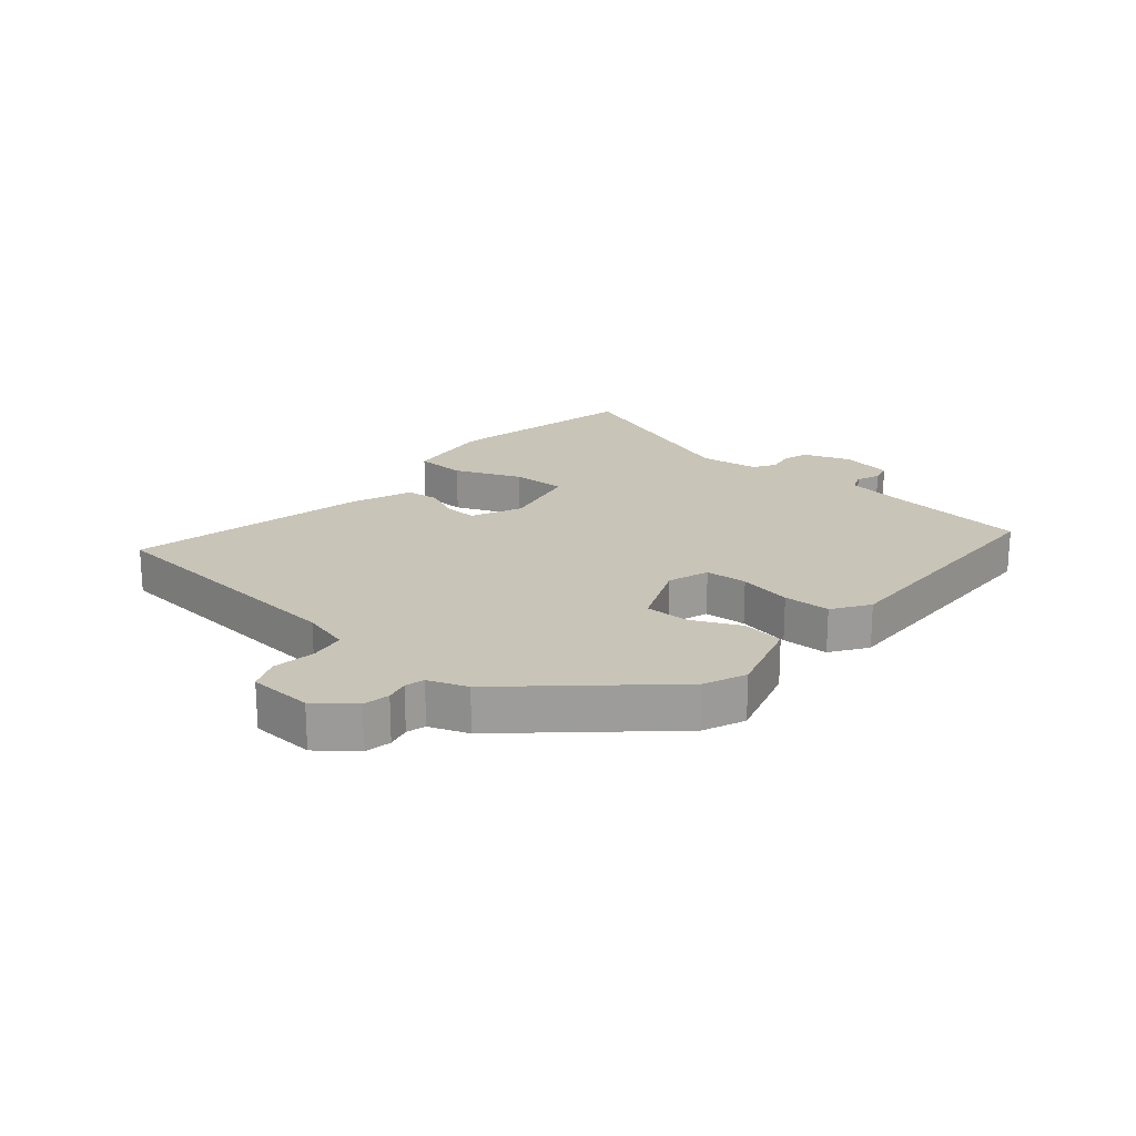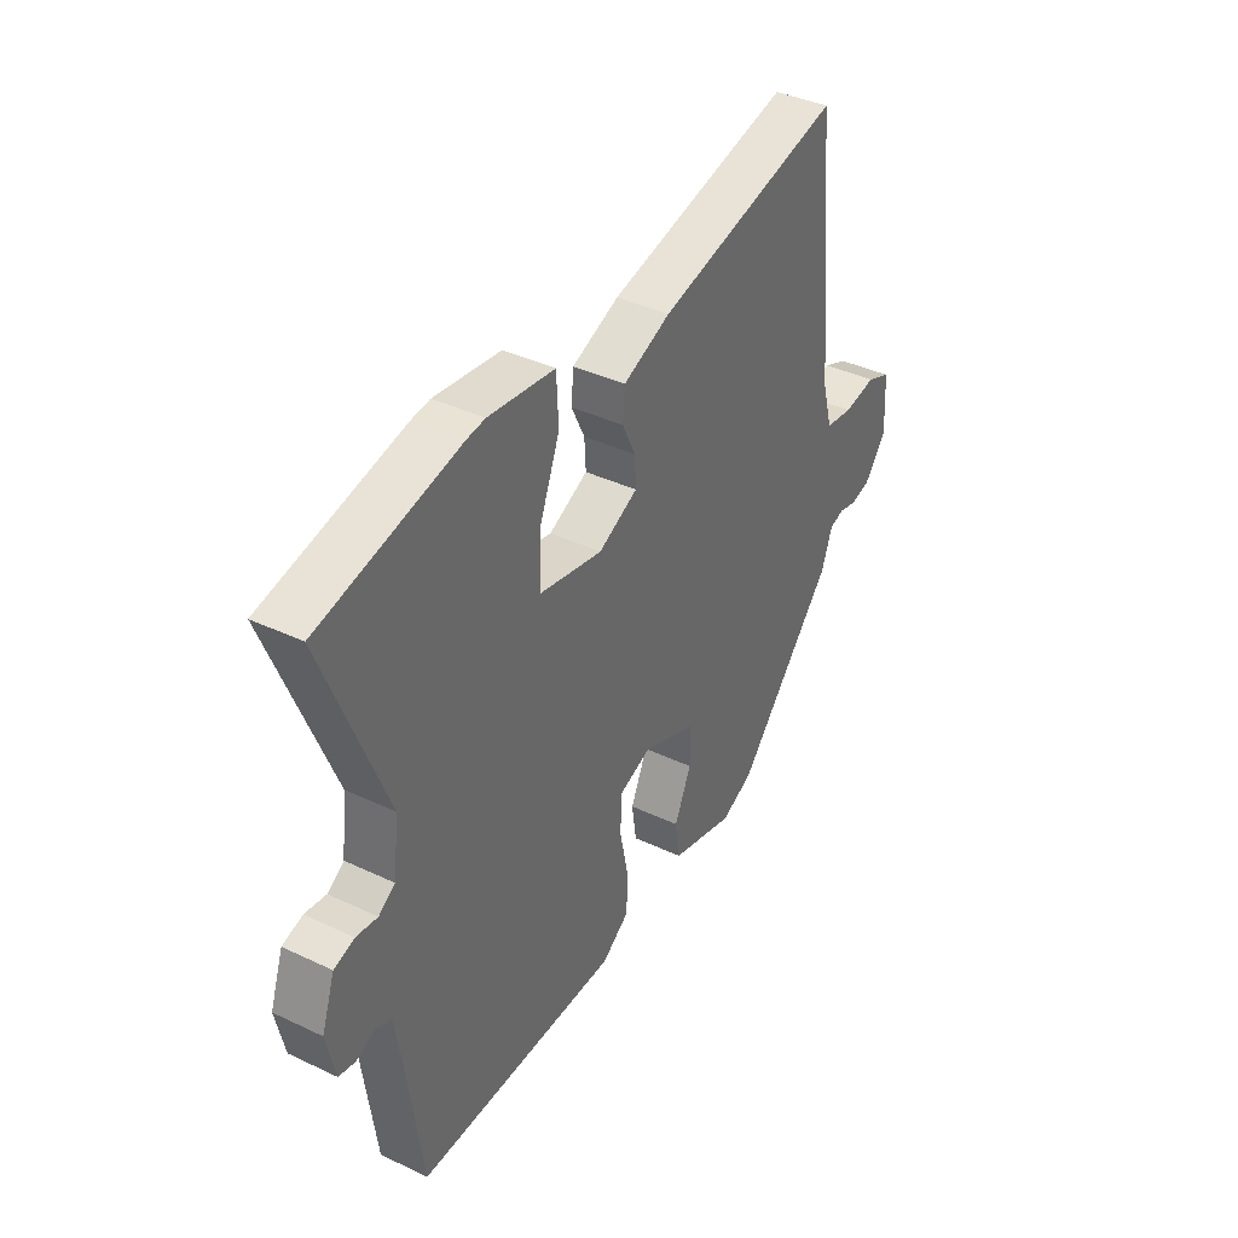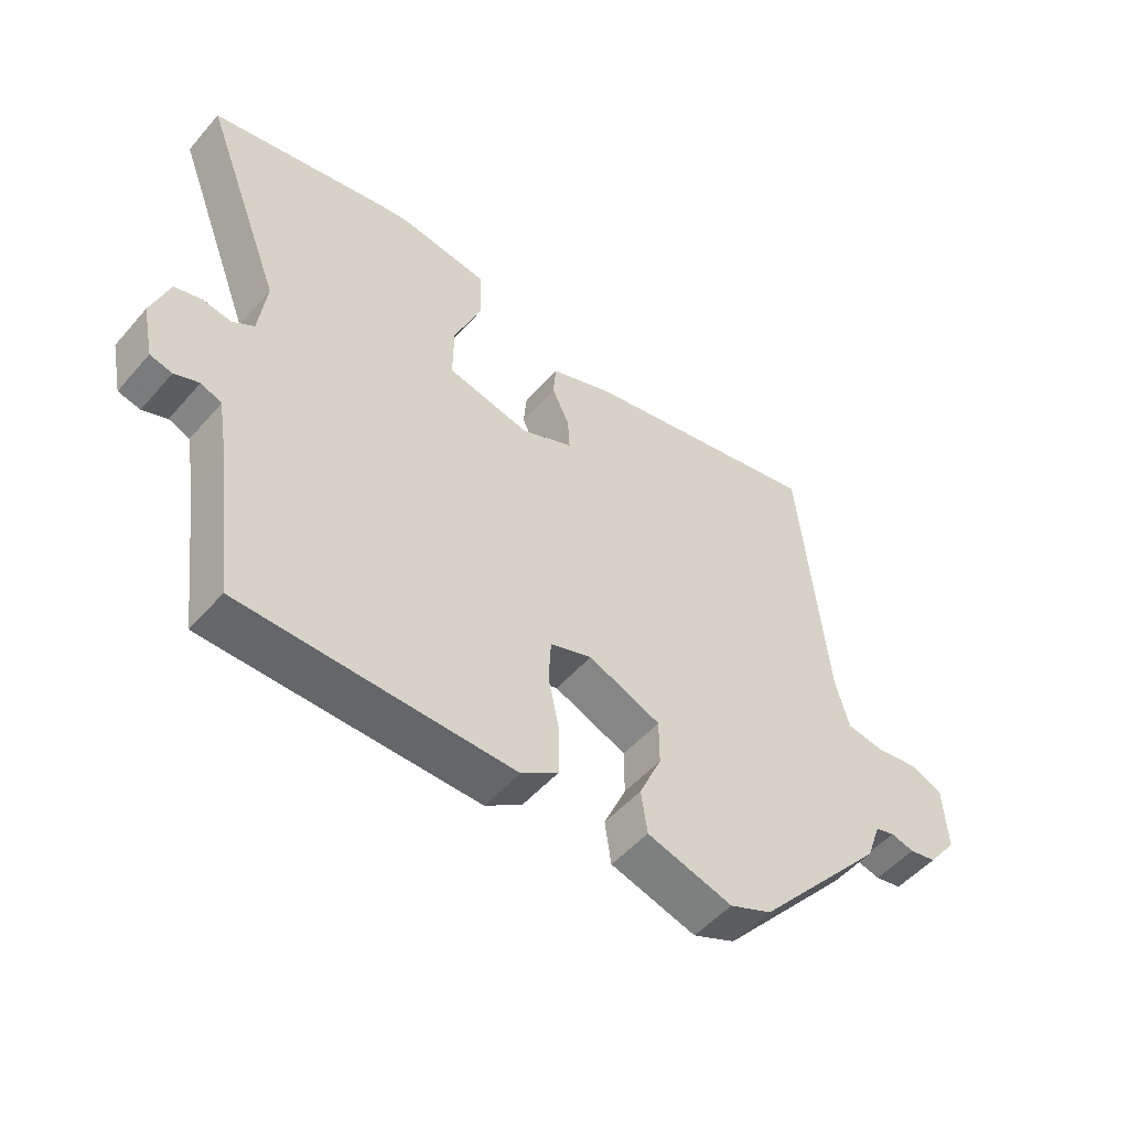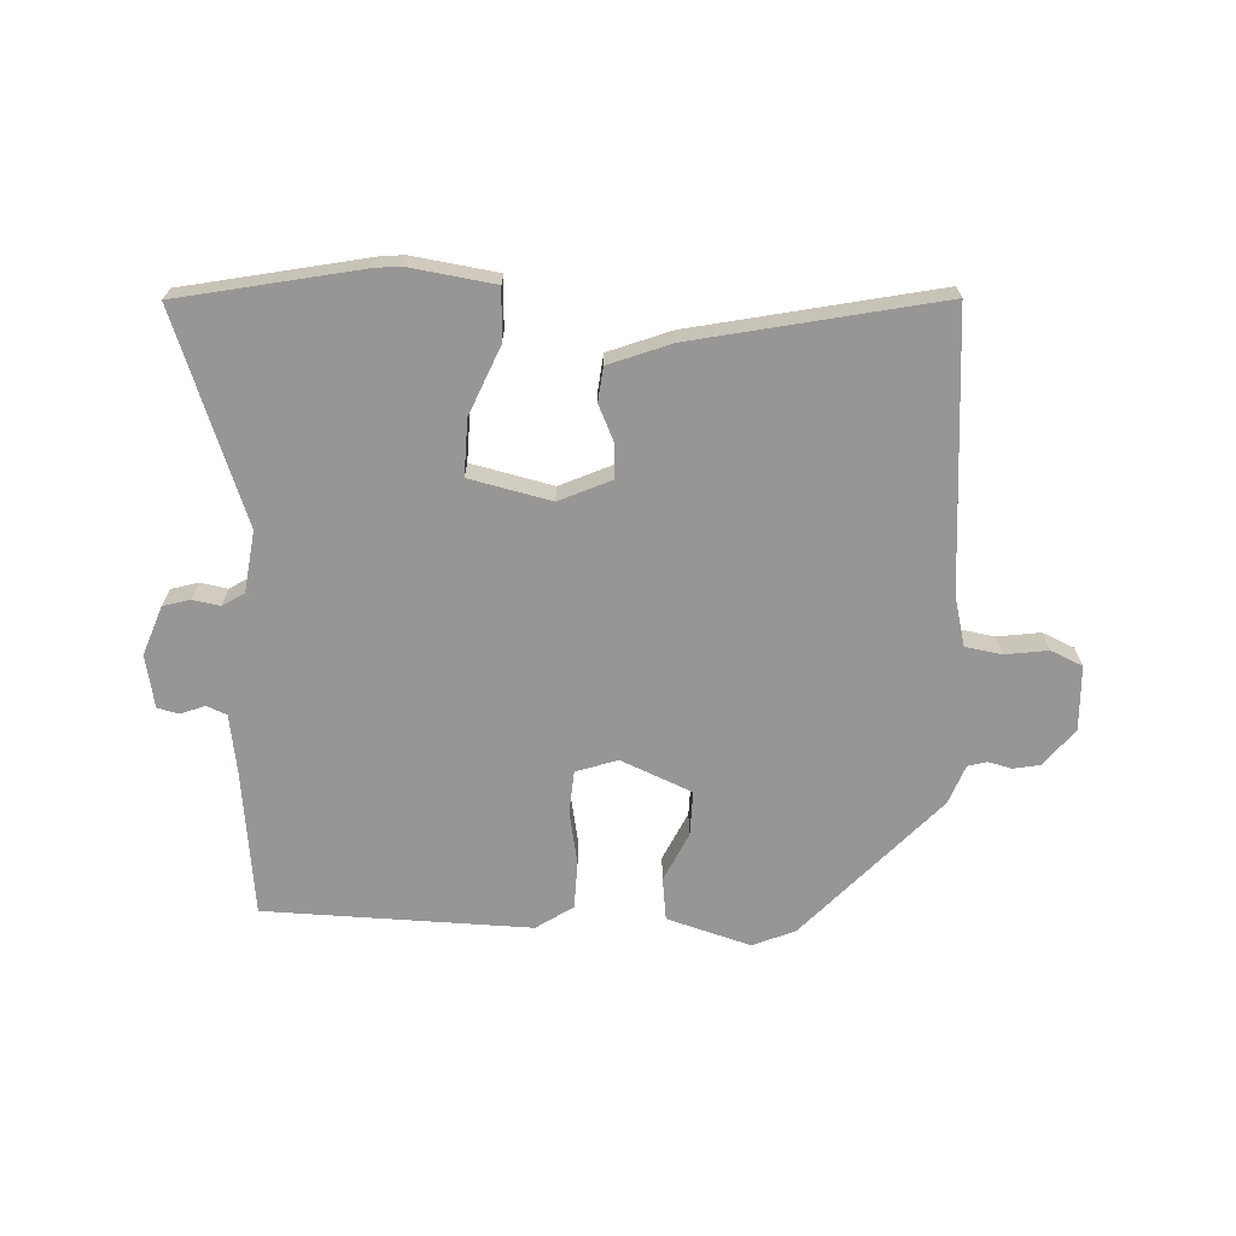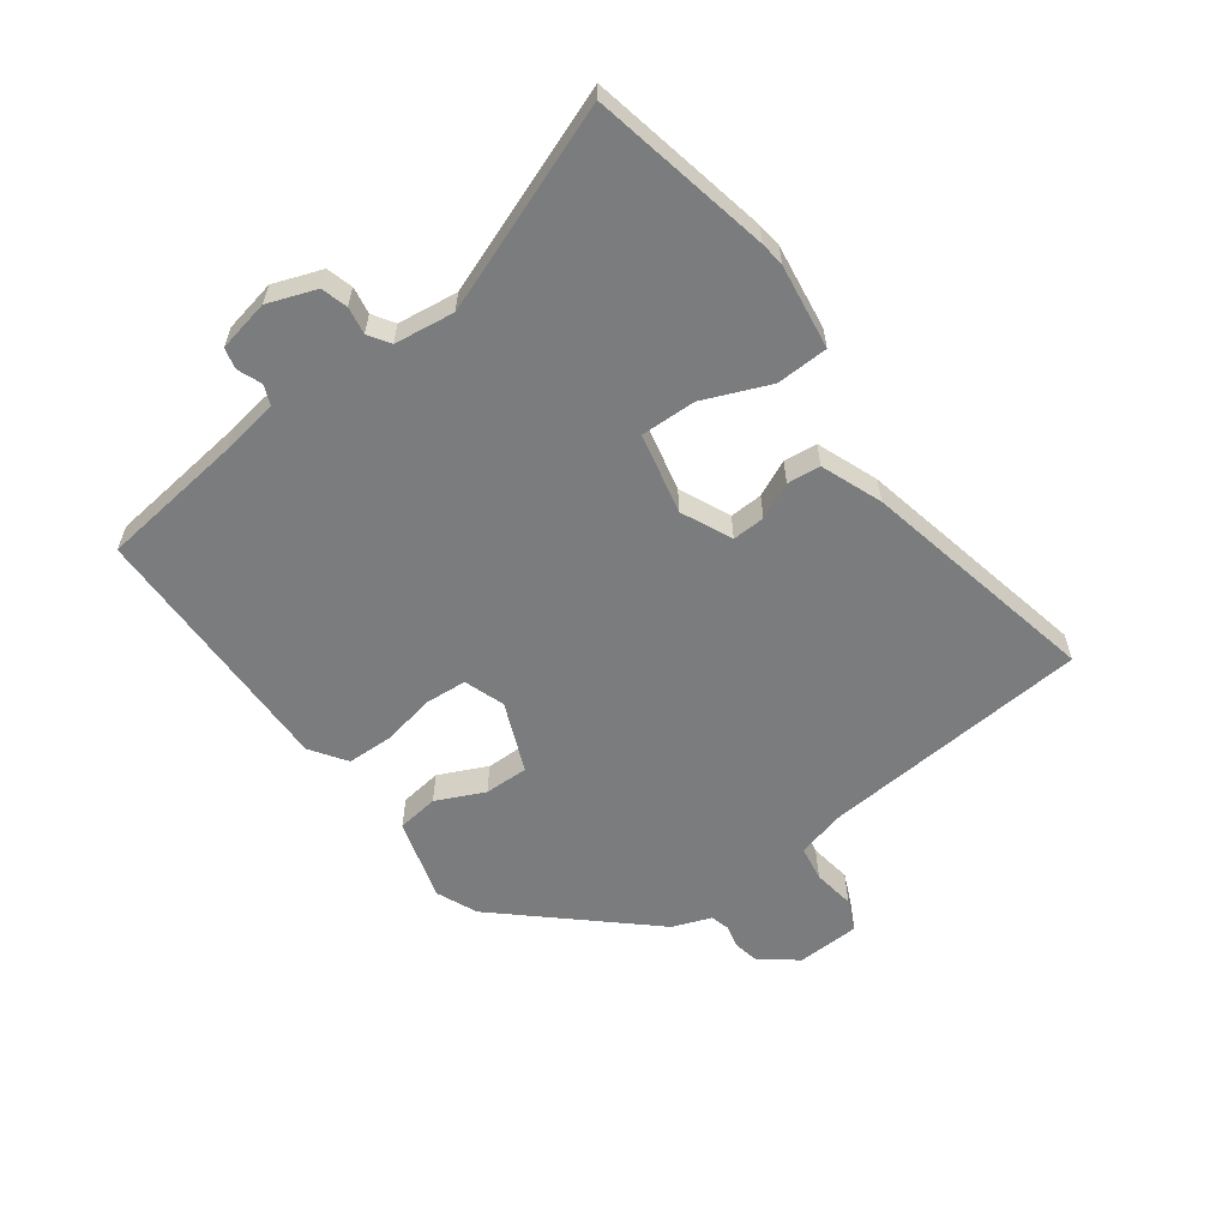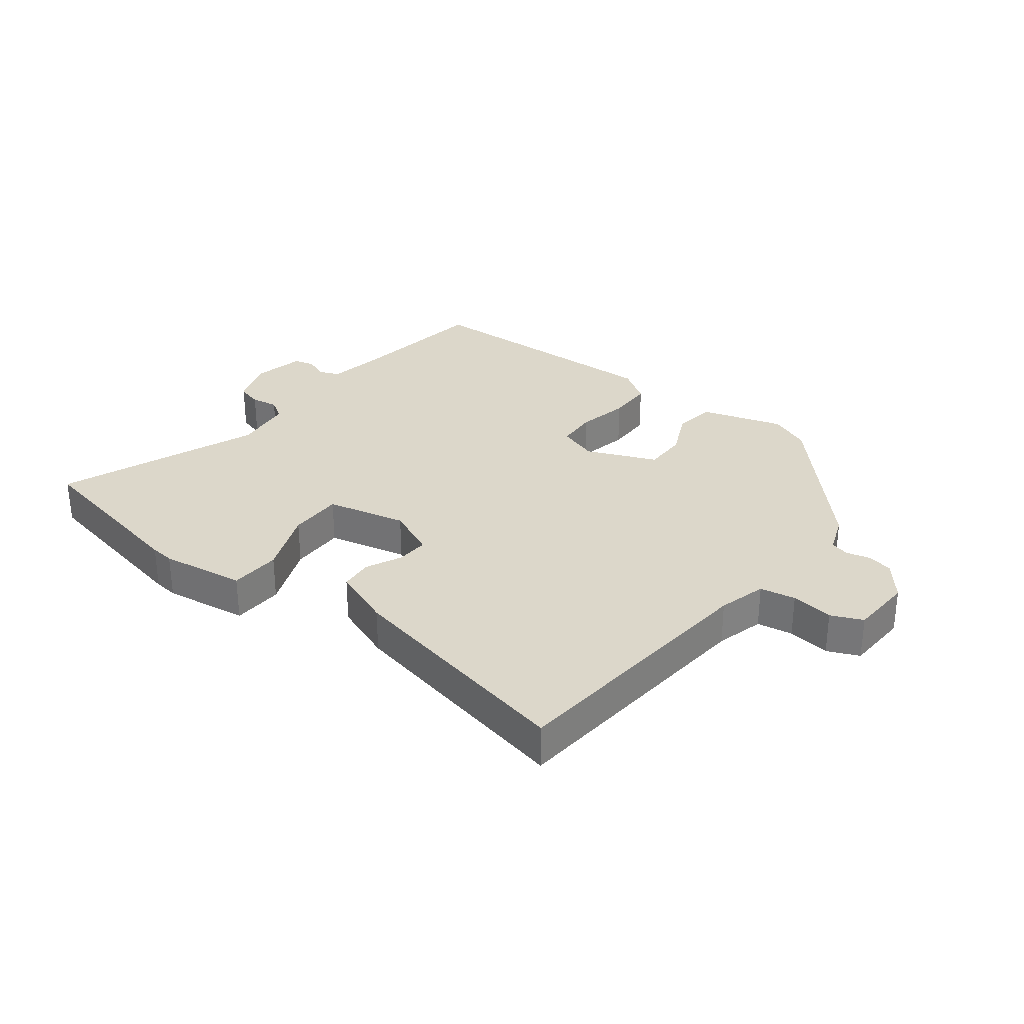
<metadata>
{"format":"obj","ext":"obj","renderer":"f3d","projection":"perspective","resolution":1024,"background":"white","views":[{"elev":20.2,"azim":129.7,"up":"+Y"},{"elev":39.1,"azim":-59.4,"up":"+Z"},{"elev":-51.6,"azim":-39.7,"up":"+Z"},{"elev":-68.0,"azim":-3.6,"up":"+Y"},{"elev":-58.7,"azim":-54.3,"up":"+Y"},{"elev":30.4,"azim":37.0,"up":"+Y"}]}
</metadata>
<code>
v -0.501 0.07 -0.495
v -0.532 0.07 -0.257
v -0.548 0.07 -0.162
v -0.581 0.07 -0.149
v -0.62 0.07 -0.165
v -0.655 0.07 -0.157
v -0.673 0.07 -0.072
v -0.645 0.07 0.008
v -0.602 0.07 0.021
v -0.557 0.07 0.014
v -0.522 0.07 0.037
v -0.51 0.07 0.136
v -0.639 0.07 0.47
v -0.346 0.07 0.534
v -0.306 0.07 0.539
v -0.166 0.07 0.521
v -0.162 0.07 0.436
v -0.206 0.07 0.326
v -0.207 0.07 0.235
v -0.074 0.07 0.207
v 0.009 0.07 0.246
v 0.006 0.07 0.3
v -0.022 0.07 0.359
v -0.017 0.07 0.414
v 0.083 0.07 0.454
v 0.478 0.07 0.543
v 0.521 0.07 0.098
v 0.543 0.07 0.018
v 0.602 0.07 0.009
v 0.672 0.07 0.02
v 0.724 0.07 -0.002
v 0.73 0.07 -0.107
v 0.683 0.07 -0.168
v 0.64 0.07 -0.177
v 0.602 0.07 -0.168
v 0.571 0.07 -0.177
v 0.548 0.07 -0.241
v 0.339 0.07 -0.478
v 0.271 0.07 -0.508
v 0.134 0.07 -0.469
v 0.124 0.07 -0.4
v 0.16 0.07 -0.32
v 0.16 0.07 -0.247
v 0.044 0.07 -0.2
v -0.023 0.07 -0.224
v -0.027 0.07 -0.293
v -0.009 0.07 -0.38
v -0.01 0.07 -0.457
v -0.069 0.07 -0.498
v -0.501 0 -0.495
v -0.532 0 -0.257
v -0.548 0 -0.162
v -0.581 0 -0.149
v -0.62 0 -0.165
v -0.655 0 -0.157
v -0.673 0 -0.072
v -0.645 0 0.008
v -0.602 0 0.021
v -0.557 0 0.014
v -0.522 0 0.037
v -0.51 0 0.136
v -0.639 0 0.47
v -0.346 0 0.534
v -0.306 0 0.539
v -0.166 0 0.521
v -0.162 0 0.436
v -0.206 0 0.326
v -0.207 0 0.235
v -0.074 0 0.207
v 0.009 0 0.246
v 0.006 0 0.3
v -0.022 0 0.359
v -0.017 0 0.414
v 0.083 0 0.454
v 0.478 0 0.543
v 0.521 0 0.098
v 0.543 0 0.018
v 0.602 0 0.009
v 0.672 0 0.02
v 0.724 0 -0.002
v 0.73 0 -0.107
v 0.683 0 -0.168
v 0.64 0 -0.177
v 0.602 0 -0.168
v 0.571 0 -0.177
v 0.548 0 -0.241
v 0.339 0 -0.478
v 0.271 0 -0.508
v 0.134 0 -0.469
v 0.124 0 -0.4
v 0.16 0 -0.32
v 0.16 0 -0.247
v 0.044 0 -0.2
v -0.023 0 -0.224
v -0.027 0 -0.293
v -0.009 0 -0.38
v -0.01 0 -0.457
v -0.069 0 -0.498
f 46 47 48 49
f 45 46 49 1
f 39 40 41 42
f 39 42 43
f 36 37 38 39
f 36 39 43
f 35 36 43 44
f 33 34 35
f 32 33 35
f 29 30 31 32
f 28 29 32 35
f 24 25 26 27
f 22 23 24 27
f 21 22 27 28
f 20 21 28 35
f 15 16 17 18
f 15 18 19
f 12 13 14 15
f 11 12 15 19
f 10 11 19 20
f 8 9 10
f 7 8 10
f 4 5 6 7
f 3 4 7 10
f 2 3 10 20
f 45 1 2 20
f 20 35 44
f 20 44 45
f 98 97 96 95
f 50 98 95 94
f 91 90 89 88
f 92 91 88
f 88 87 86 85
f 92 88 85
f 93 92 85 84
f 84 83 82
f 84 82 81
f 81 80 79 78
f 84 81 78 77
f 76 75 74 73
f 76 73 72 71
f 77 76 71 70
f 84 77 70 69
f 67 66 65 64
f 68 67 64
f 64 63 62 61
f 68 64 61 60
f 69 68 60 59
f 59 58 57
f 59 57 56
f 56 55 54 53
f 59 56 53 52
f 69 59 52 51
f 69 51 50 94
f 93 84 69
f 94 93 69
f 1 50 51 2
f 2 51 52 3
f 3 52 53 4
f 4 53 54 5
f 5 54 55 6
f 6 55 56 7
f 7 56 57 8
f 8 57 58 9
f 9 58 59 10
f 10 59 60 11
f 11 60 61 12
f 12 61 62 13
f 13 62 63 14
f 14 63 64 15
f 15 64 65 16
f 16 65 66 17
f 17 66 67 18
f 18 67 68 19
f 19 68 69 20
f 20 69 70 21
f 21 70 71 22
f 22 71 72 23
f 23 72 73 24
f 24 73 74 25
f 25 74 75 26
f 26 75 76 27
f 27 76 77 28
f 28 77 78 29
f 29 78 79 30
f 30 79 80 31
f 31 80 81 32
f 32 81 82 33
f 33 82 83 34
f 34 83 84 35
f 35 84 85 36
f 36 85 86 37
f 37 86 87 38
f 38 87 88 39
f 39 88 89 40
f 40 89 90 41
f 41 90 91 42
f 42 91 92 43
f 43 92 93 44
f 44 93 94 45
f 45 94 95 46
f 46 95 96 47
f 47 96 97 48
f 48 97 98 49
f 49 98 50 1

</code>
